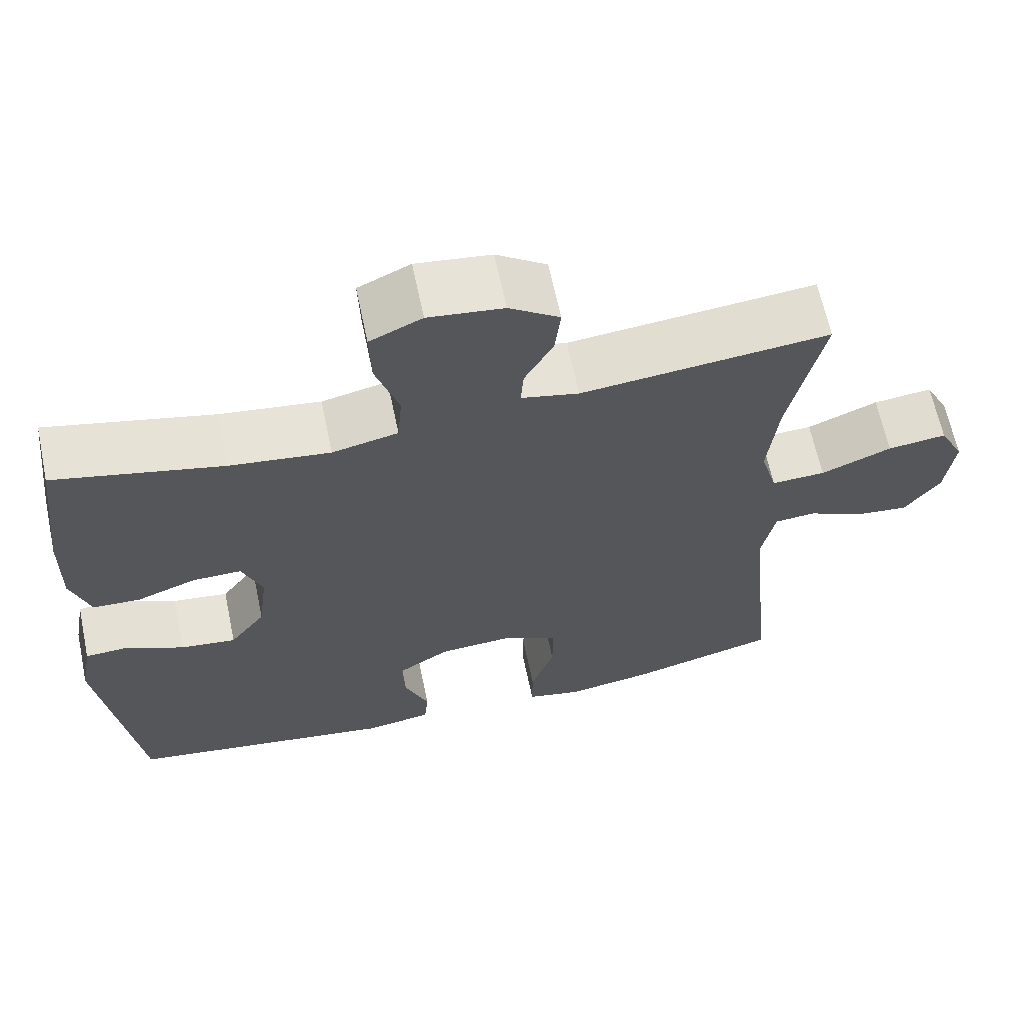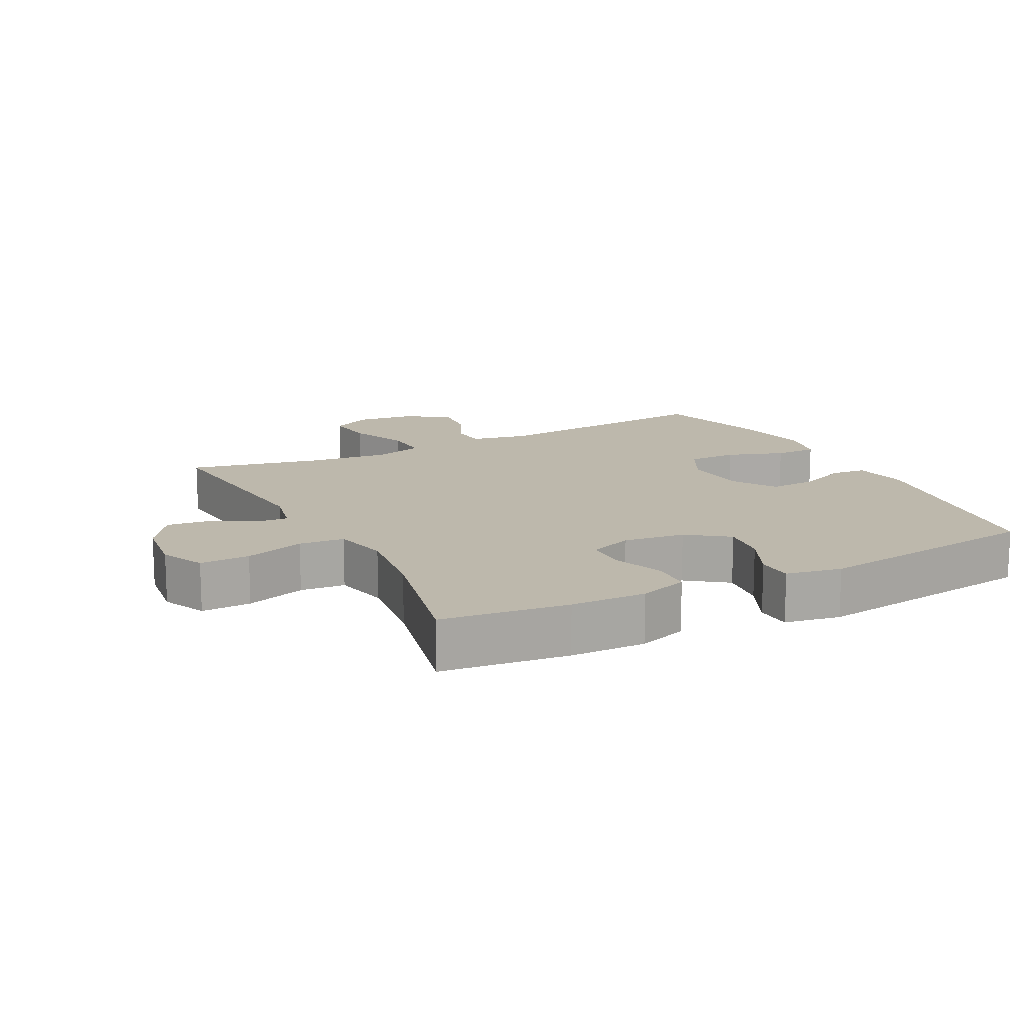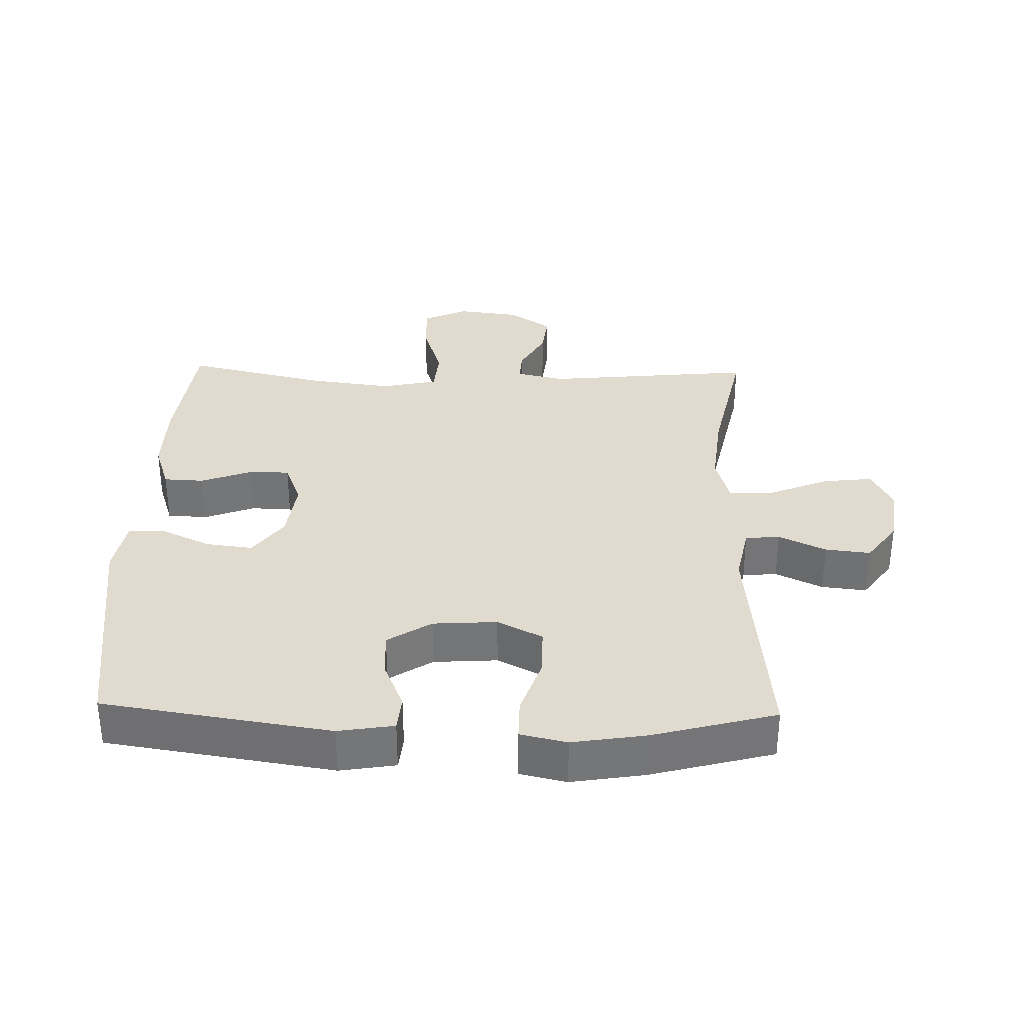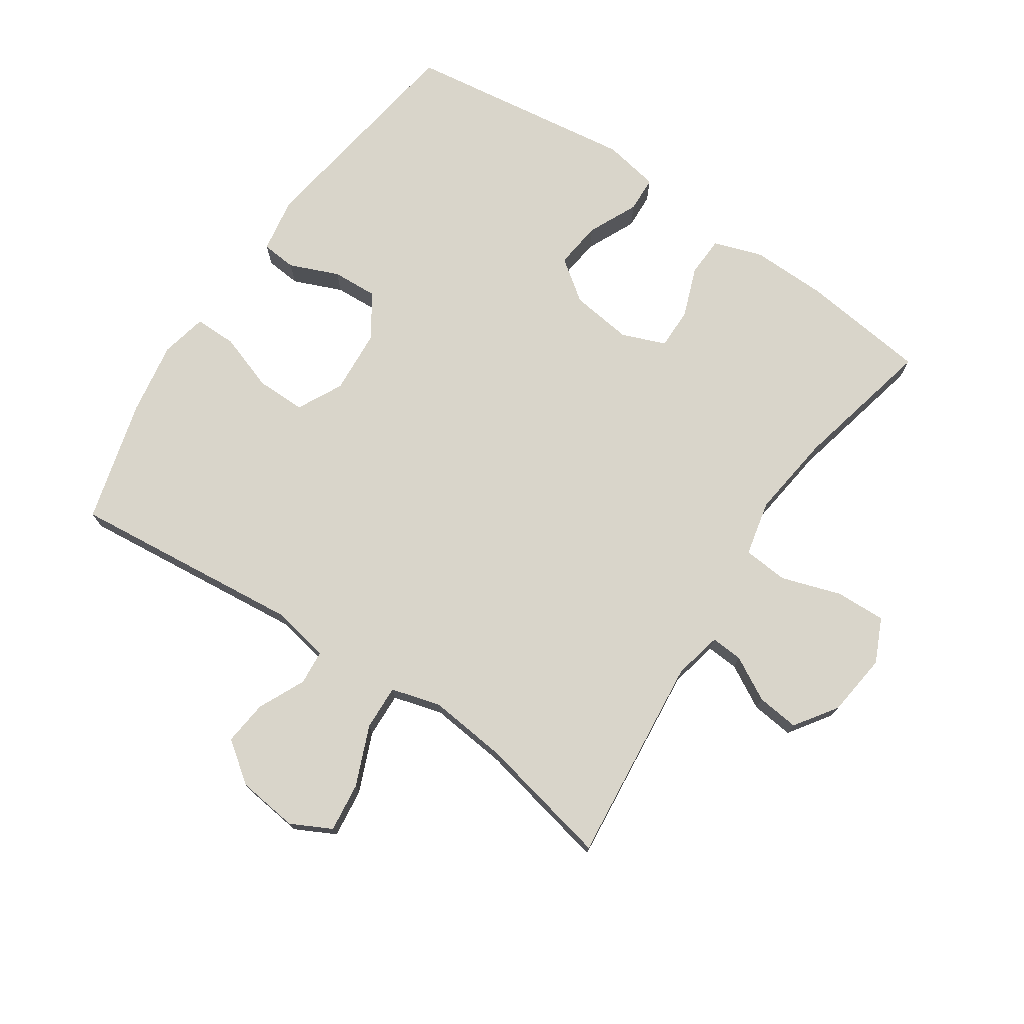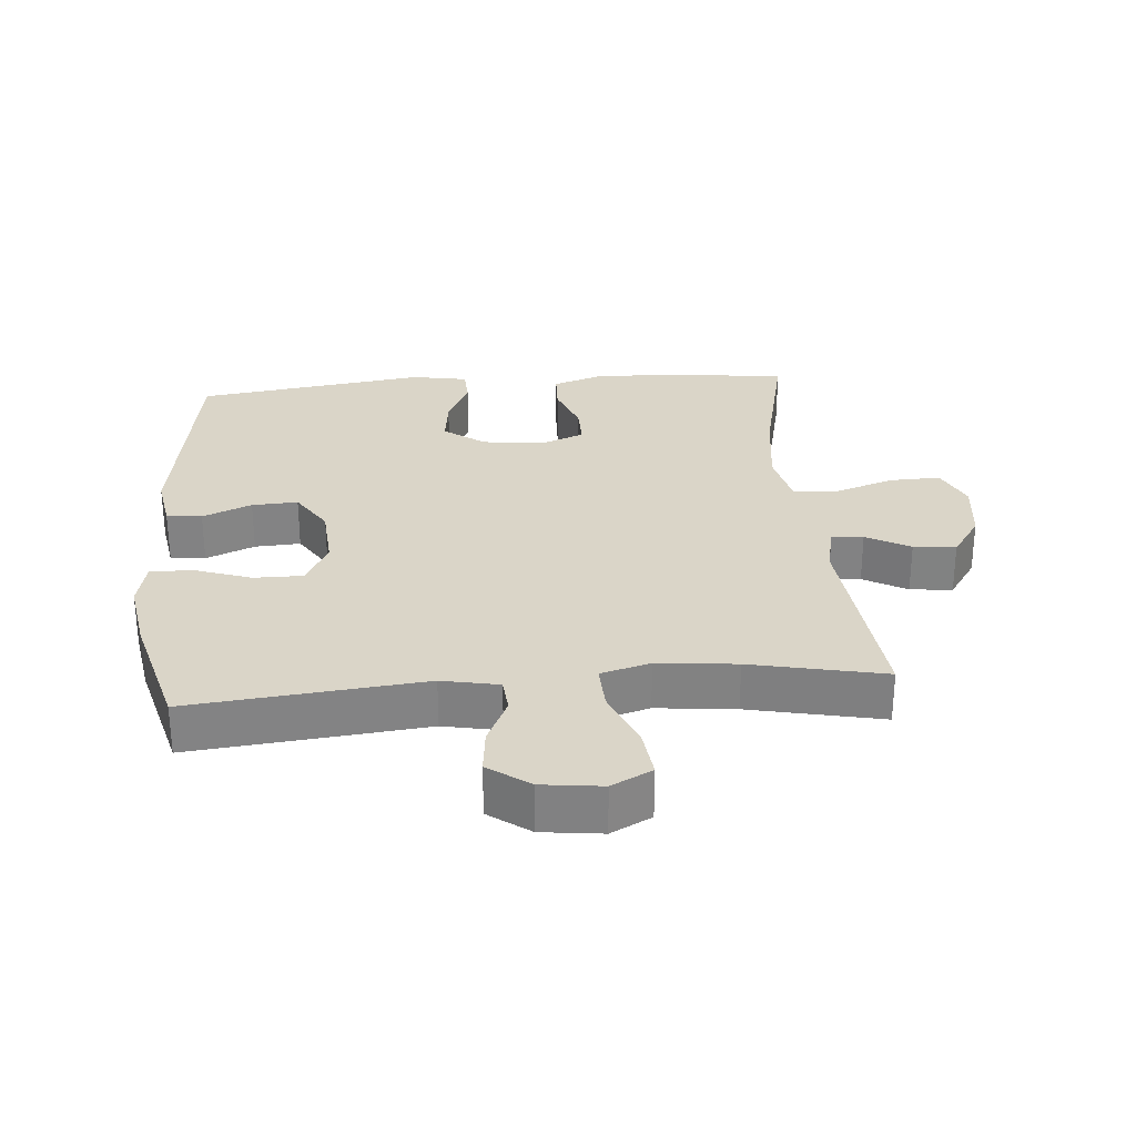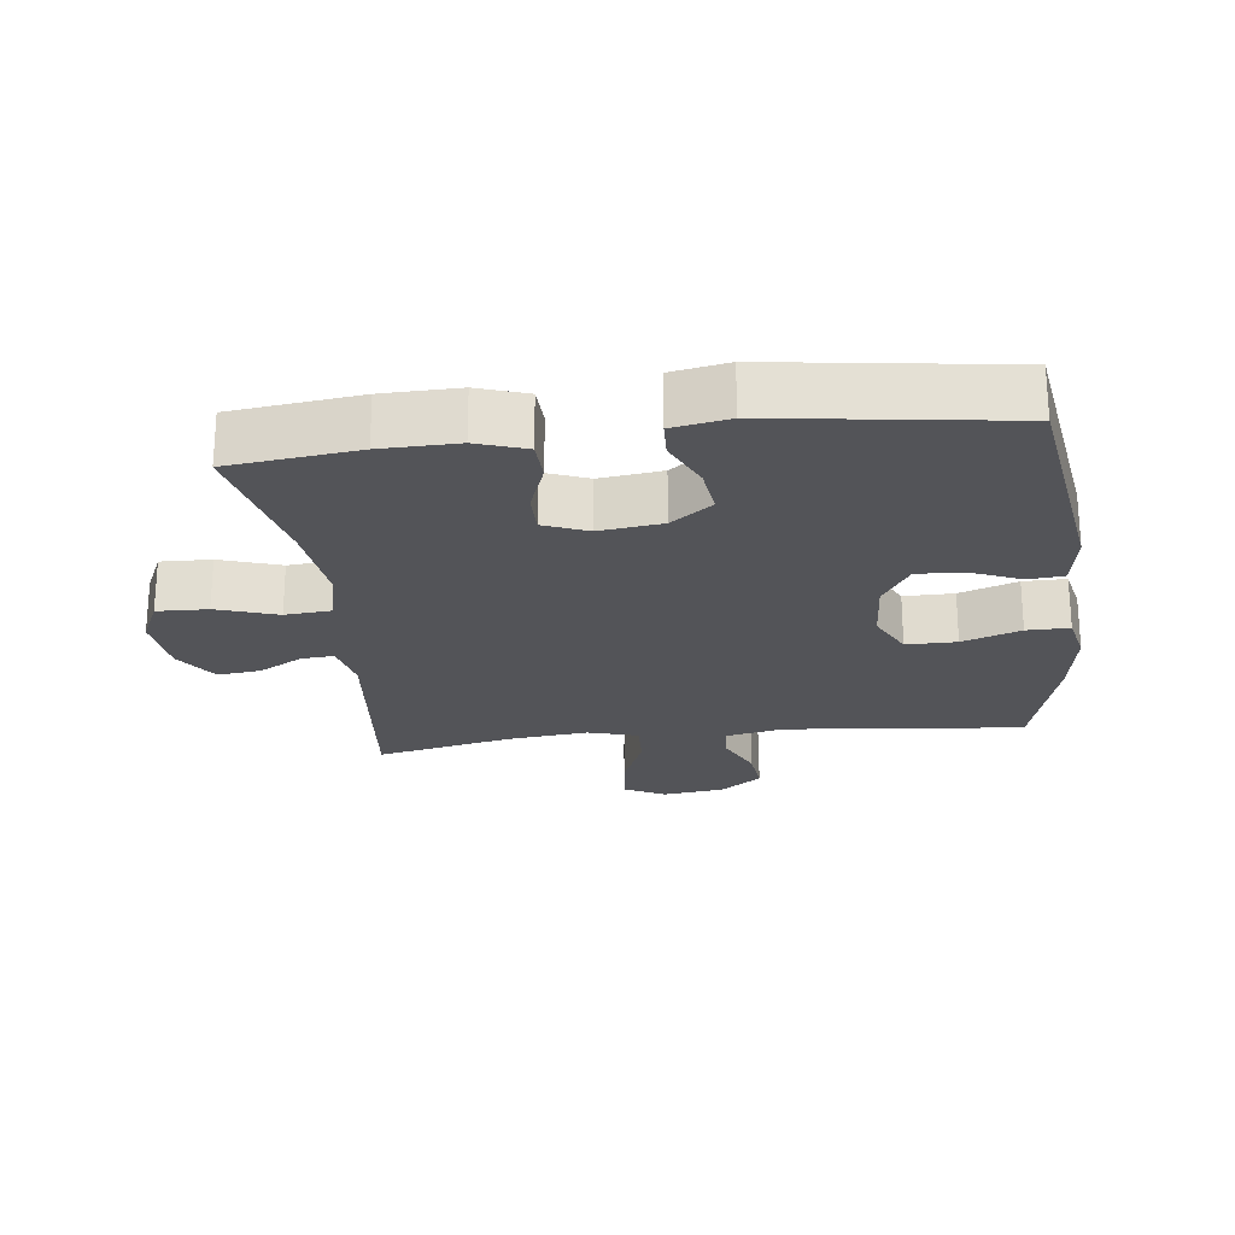
<metadata>
{"format":"obj","ext":"obj","renderer":"f3d","projection":"perspective","resolution":1024,"background":"white","views":[{"elev":64.4,"azim":168.1,"up":"+Z"},{"elev":14.7,"azim":62.8,"up":"+Y"},{"elev":33.7,"azim":-178.5,"up":"+Y"},{"elev":74.6,"azim":-56.1,"up":"+Y"},{"elev":29.2,"azim":-94.8,"up":"+Y"},{"elev":-23.6,"azim":96.8,"up":"+Y"}]}
</metadata>
<code>
o path1872_path1872.001
v 0.3054 0.0375 0.4353
v 0.173 0.0375 0.4185
v 0.086 0.0375 0.4379
v 0.08002 0.0375 0.5087
v 0.1106 0.0375 0.6029
v 0.1131 0.0375 0.6812
v 0.04421 0.0375 0.7131
v -0.05467 0.0375 0.701
v -0.121 0.0375 0.6555
v -0.1134 0.0375 0.589
v -0.07553 0.0375 0.5205
v -0.07202 0.0375 0.4706
v -0.148 0.0375 0.4536
v -0.4753 0.0375 0.4861
v -0.4306 0.0375 0.2766
v -0.4174 0.0375 0.1527
v -0.4392 0.0375 0.0749
v -0.5103 0.0375 0.07772
v -0.6034 0.0375 0.1162
v -0.681 0.0375 0.1254
v -0.7134 0.0375 0.06179
v -0.7017 0.0375 -0.03338
v -0.655 0.0375 -0.09761
v -0.5845 0.0375 -0.0899
v -0.5108 0.0375 -0.05514
v -0.4568 0.0375 -0.05969
v -0.4388 0.0375 -0.1492
v -0.4753 0.0375 -0.5158
v -0.282 0.0375 -0.5678
v -0.1673 0.0375 -0.5864
v -0.09443 0.0375 -0.5703
v -0.09478 0.0375 -0.5043
v -0.1257 0.0375 -0.4145
v -0.1262 0.0375 -0.3369
v -0.05549 0.0375 -0.3008
v 0.04504 0.0375 -0.3076
v 0.1137 0.0375 -0.3516
v 0.11 0.0375 -0.4237
v 0.07797 0.0375 -0.5006
v 0.08304 0.0375 -0.5557
v 0.1703 0.0375 -0.57
v 0.5264 0.0375 -0.5158
v 0.5762 0.0375 -0.1539
v 0.5602 0.0375 -0.06652
v 0.5041 0.0375 -0.06399
v 0.4263 0.0375 -0.1005
v 0.3526 0.0375 -0.1095
v 0.3057 0.0375 -0.04576
v 0.2934 0.0375 0.05093
v 0.3202 0.0375 0.1195
v 0.3849 0.0375 0.119
v 0.4635 0.0375 0.08983
v 0.5264 0.0375 0.09251
v 0.552 0.0375 0.1691
v 0.5499 0.0375 0.2876
v 0.5264 0.0375 0.4861
v 0.3054 -0.0375 0.4353
v 0.173 -0.0375 0.4185
v 0.086 -0.0375 0.4379
v 0.08002 -0.0375 0.5087
v 0.1106 -0.0375 0.6029
v 0.1131 -0.0375 0.6812
v 0.04421 -0.0375 0.7131
v -0.05467 -0.0375 0.701
v -0.121 -0.0375 0.6555
v -0.1134 -0.0375 0.589
v -0.07553 -0.0375 0.5205
v -0.07202 -0.0375 0.4706
v -0.148 -0.0375 0.4536
v -0.4753 -0.0375 0.4861
v -0.4306 -0.0375 0.2766
v -0.4174 -0.0375 0.1527
v -0.4392 -0.0375 0.0749
v -0.5103 -0.0375 0.07772
v -0.6034 -0.0375 0.1162
v -0.681 -0.0375 0.1254
v -0.7134 -0.0375 0.06179
v -0.7017 -0.0375 -0.03338
v -0.655 -0.0375 -0.09761
v -0.5845 -0.0375 -0.0899
v -0.5108 -0.0375 -0.05514
v -0.4568 -0.0375 -0.05969
v -0.4388 -0.0375 -0.1492
v -0.4753 -0.0375 -0.5158
v -0.282 -0.0375 -0.5678
v -0.1673 -0.0375 -0.5864
v -0.09443 -0.0375 -0.5703
v -0.09478 -0.0375 -0.5043
v -0.1257 -0.0375 -0.4145
v -0.1262 -0.0375 -0.3369
v -0.05549 -0.0375 -0.3008
v 0.04504 -0.0375 -0.3076
v 0.1137 -0.0375 -0.3516
v 0.11 -0.0375 -0.4237
v 0.07797 -0.0375 -0.5006
v 0.08304 -0.0375 -0.5557
v 0.1703 -0.0375 -0.57
v 0.5264 -0.0375 -0.5158
v 0.5762 -0.0375 -0.1539
v 0.5602 -0.0375 -0.06652
v 0.5041 -0.0375 -0.06399
v 0.4263 -0.0375 -0.1005
v 0.3526 -0.0375 -0.1095
v 0.3057 -0.0375 -0.04576
v 0.2934 -0.0375 0.05093
v 0.3202 -0.0375 0.1195
v 0.3849 -0.0375 0.119
v 0.4635 -0.0375 0.08983
v 0.5264 -0.0375 0.09251
v 0.552 -0.0375 0.1691
v 0.5499 -0.0375 0.2876
v 0.5264 -0.0375 0.4861
v -0.681 0.0375 0.1254
v -0.681 0.0375 0.1254
v -0.7134 0.0375 0.06179
v -0.7017 0.0375 -0.03338
v -0.655 0.0375 -0.09761
v -0.6034 0.0375 0.1162
v -0.5845 0.0375 -0.0899
v -0.5103 0.0375 0.07772
v -0.5108 0.0375 -0.05514
v -0.4568 0.0375 -0.05969
v -0.4568 0.0375 -0.05969
v -0.4392 0.0375 0.0749
v -0.4392 0.0375 0.0749
v -0.4388 0.0375 -0.1492
v -0.4753 0.0375 0.4861
v -0.4753 0.0375 0.4861
v -0.4306 0.0375 0.2766
v -0.4753 0.0375 -0.5158
v -0.4753 0.0375 -0.5158
v -0.4174 0.0375 0.1527
v -0.282 0.0375 -0.5678
v -0.1673 0.0375 -0.5864
v -0.148 0.0375 0.4536
v -0.09443 0.0375 -0.5703
v -0.09443 0.0375 -0.5703
v -0.07202 0.0375 0.4706
v -0.07202 0.0375 0.4706
v -0.1257 0.0375 -0.4145
v -0.1262 0.0375 -0.3369
v -0.1262 0.0375 -0.3369
v -0.05549 0.0375 -0.3008
v -0.09478 0.0375 -0.5043
v -0.05467 0.0375 0.701
v -0.121 0.0375 0.6555
v -0.121 0.0375 0.6555
v -0.1134 0.0375 0.589
v -0.07553 0.0375 0.5205
v 0.04504 0.0375 -0.3076
v 0.04421 0.0375 0.7131
v 0.1131 0.0375 0.6812
v 0.1131 0.0375 0.6812
v 0.1137 0.0375 -0.3516
v 0.1137 0.0375 -0.3516
v 0.11 0.0375 -0.4237
v 0.07797 0.0375 -0.5006
v 0.08304 0.0375 -0.5557
v 0.08304 0.0375 -0.5557
v 0.1106 0.0375 0.6029
v 0.08002 0.0375 0.5087
v 0.086 0.0375 0.4379
v 0.086 0.0375 0.4379
v 0.1703 0.0375 -0.57
v 0.173 0.0375 0.4185
v 0.3054 0.0375 0.4353
v 0.2934 0.0375 0.05093
v 0.3202 0.0375 0.1195
v 0.3202 0.0375 0.1195
v 0.3057 0.0375 -0.04576
v 0.3526 0.0375 -0.1095
v 0.3526 0.0375 -0.1095
v 0.3849 0.0375 0.119
v 0.4263 0.0375 -0.1005
v 0.4635 0.0375 0.08983
v 0.5041 0.0375 -0.06399
v 0.5264 0.0375 0.09251
v 0.5264 0.0375 0.09251
v 0.5264 0.0375 -0.5158
v 0.5264 0.0375 -0.5158
v 0.5264 0.0375 0.4861
v 0.5264 0.0375 0.4861
v 0.5602 0.0375 -0.06652
v 0.5602 0.0375 -0.06652
v 0.552 0.0375 0.1691
v 0.5499 0.0375 0.2876
v 0.5762 0.0375 -0.1539
v -0.681 -0.0375 0.1254
v -0.681 -0.0375 0.1254
v -0.7134 -0.0375 0.06179
v -0.7017 -0.0375 -0.03338
v -0.655 -0.0375 -0.09761
v -0.6034 -0.0375 0.1162
v -0.5845 -0.0375 -0.0899
v -0.5103 -0.0375 0.07772
v -0.5108 -0.0375 -0.05514
v -0.4568 -0.0375 -0.05969
v -0.4568 -0.0375 -0.05969
v -0.4392 -0.0375 0.0749
v -0.4392 -0.0375 0.0749
v -0.4388 -0.0375 -0.1492
v -0.4753 -0.0375 0.4861
v -0.4753 -0.0375 0.4861
v -0.4306 -0.0375 0.2766
v -0.4753 -0.0375 -0.5158
v -0.4753 -0.0375 -0.5158
v -0.4174 -0.0375 0.1527
v -0.282 -0.0375 -0.5678
v -0.1673 -0.0375 -0.5864
v -0.148 -0.0375 0.4536
v -0.09443 -0.0375 -0.5703
v -0.09443 -0.0375 -0.5703
v -0.07202 -0.0375 0.4706
v -0.07202 -0.0375 0.4706
v -0.1257 -0.0375 -0.4145
v -0.1262 -0.0375 -0.3369
v -0.1262 -0.0375 -0.3369
v -0.05549 -0.0375 -0.3008
v -0.09478 -0.0375 -0.5043
v -0.05467 -0.0375 0.701
v -0.121 -0.0375 0.6555
v -0.121 -0.0375 0.6555
v -0.1134 -0.0375 0.589
v -0.07553 -0.0375 0.5205
v 0.04504 -0.0375 -0.3076
v 0.04421 -0.0375 0.7131
v 0.1131 -0.0375 0.6812
v 0.1131 -0.0375 0.6812
v 0.1137 -0.0375 -0.3516
v 0.1137 -0.0375 -0.3516
v 0.11 -0.0375 -0.4237
v 0.07797 -0.0375 -0.5006
v 0.08304 -0.0375 -0.5557
v 0.08304 -0.0375 -0.5557
v 0.1106 -0.0375 0.6029
v 0.08002 -0.0375 0.5087
v 0.086 -0.0375 0.4379
v 0.086 -0.0375 0.4379
v 0.1703 -0.0375 -0.57
v 0.173 -0.0375 0.4185
v 0.3054 -0.0375 0.4353
v 0.2934 -0.0375 0.05093
v 0.3202 -0.0375 0.1195
v 0.3202 -0.0375 0.1195
v 0.3057 -0.0375 -0.04576
v 0.3526 -0.0375 -0.1095
v 0.3526 -0.0375 -0.1095
v 0.3849 -0.0375 0.119
v 0.4263 -0.0375 -0.1005
v 0.4635 -0.0375 0.08983
v 0.5041 -0.0375 -0.06399
v 0.5264 -0.0375 0.09251
v 0.5264 -0.0375 0.09251
v 0.5264 -0.0375 -0.5158
v 0.5264 -0.0375 -0.5158
v 0.5264 -0.0375 0.4861
v 0.5264 -0.0375 0.4861
v 0.5602 -0.0375 -0.06652
v 0.5602 -0.0375 -0.06652
v 0.552 -0.0375 0.1691
v 0.5499 -0.0375 0.2876
v 0.5762 -0.0375 -0.1539
f 239 254 231
f 250 260 248
f 194 191 192
f 248 241 243
f 232 239 231
f 213 236 224
f 249 262 251
f 223 220 221
f 195 193 194
f 194 193 191
f 218 199 197
f 220 235 226
f 242 243 237
f 207 210 204
f 231 254 229
f 254 246 229
f 224 220 223
f 225 242 218
f 191 193 190
f 208 215 216
f 205 216 201
f 204 210 202
f 210 237 213
f 208 216 205
f 218 242 207
f 245 229 246
f 252 260 250
f 240 243 241
f 241 248 261
f 237 243 240
f 219 215 209
f 190 193 188
f 224 235 220
f 262 249 254
f 216 218 201
f 225 245 242
f 201 218 197
f 237 236 213
f 226 235 227
f 249 246 254
f 261 248 260
f 209 215 208
f 242 237 210
f 229 245 225
f 233 239 232
f 251 262 258
f 241 261 256
f 235 224 236
f 242 210 207
f 197 195 196
f 196 195 194
f 197 199 195
f 218 207 199
f 211 219 209
f 114 21 77 189
f 21 22 78 77
f 22 23 79 78
f 19 20 76 75
f 23 24 80 79
f 18 19 75 74
f 24 25 81 80
f 25 123 198 81
f 125 18 74 200
f 26 27 83 82
f 128 15 71 203
f 27 131 206 83
f 16 17 73 72
f 15 16 72 71
f 28 29 85 84
f 29 30 86 85
f 13 14 70 69
f 30 137 212 86
f 139 13 69 214
f 33 142 217 89
f 34 35 91 90
f 32 33 89 88
f 31 32 88 87
f 8 147 222 64
f 9 10 66 65
f 10 11 67 66
f 11 12 68 67
f 35 36 92 91
f 7 8 64 63
f 153 7 63 228
f 36 155 230 92
f 38 39 95 94
f 39 159 234 95
f 5 6 62 61
f 4 5 61 60
f 163 4 60 238
f 40 41 97 96
f 2 3 59 58
f 37 38 94 93
f 1 2 58 57
f 49 169 244 105
f 48 49 105 104
f 172 48 104 247
f 50 51 107 106
f 46 47 103 102
f 51 52 108 107
f 45 46 102 101
f 52 178 253 108
f 41 180 255 97
f 182 1 57 257
f 184 45 101 259
f 53 54 110 109
f 55 56 112 111
f 54 55 111 110
f 43 44 100 99
f 42 43 99 98
f 164 156 179
f 175 173 185
f 119 117 116
f 173 168 166
f 157 156 164
f 138 149 161
f 174 176 187
f 148 146 145
f 120 119 118
f 119 116 118
f 143 122 124
f 145 151 160
f 167 162 168
f 132 129 135
f 156 154 179
f 179 154 171
f 149 148 145
f 150 143 167
f 116 115 118
f 133 141 140
f 130 126 141
f 129 127 135
f 135 138 162
f 133 130 141
f 143 132 167
f 170 171 154
f 177 175 185
f 165 166 168
f 166 186 173
f 162 165 168
f 144 134 140
f 115 113 118
f 149 145 160
f 187 179 174
f 141 126 143
f 150 167 170
f 126 122 143
f 162 138 161
f 151 152 160
f 174 179 171
f 186 185 173
f 134 133 140
f 167 135 162
f 154 150 170
f 158 157 164
f 176 183 187
f 166 181 186
f 160 161 149
f 167 132 135
f 122 121 120
f 121 119 120
f 122 120 124
f 143 124 132
f 136 134 144

</code>
